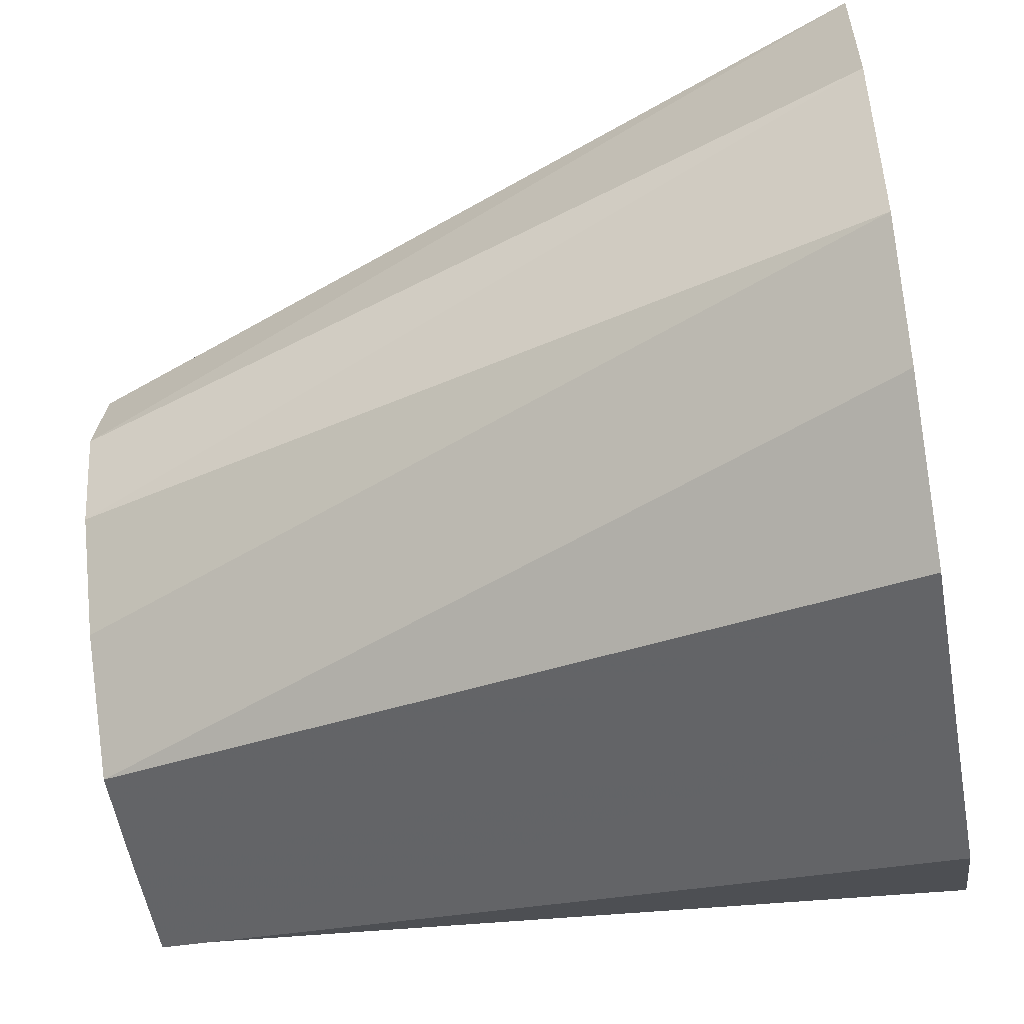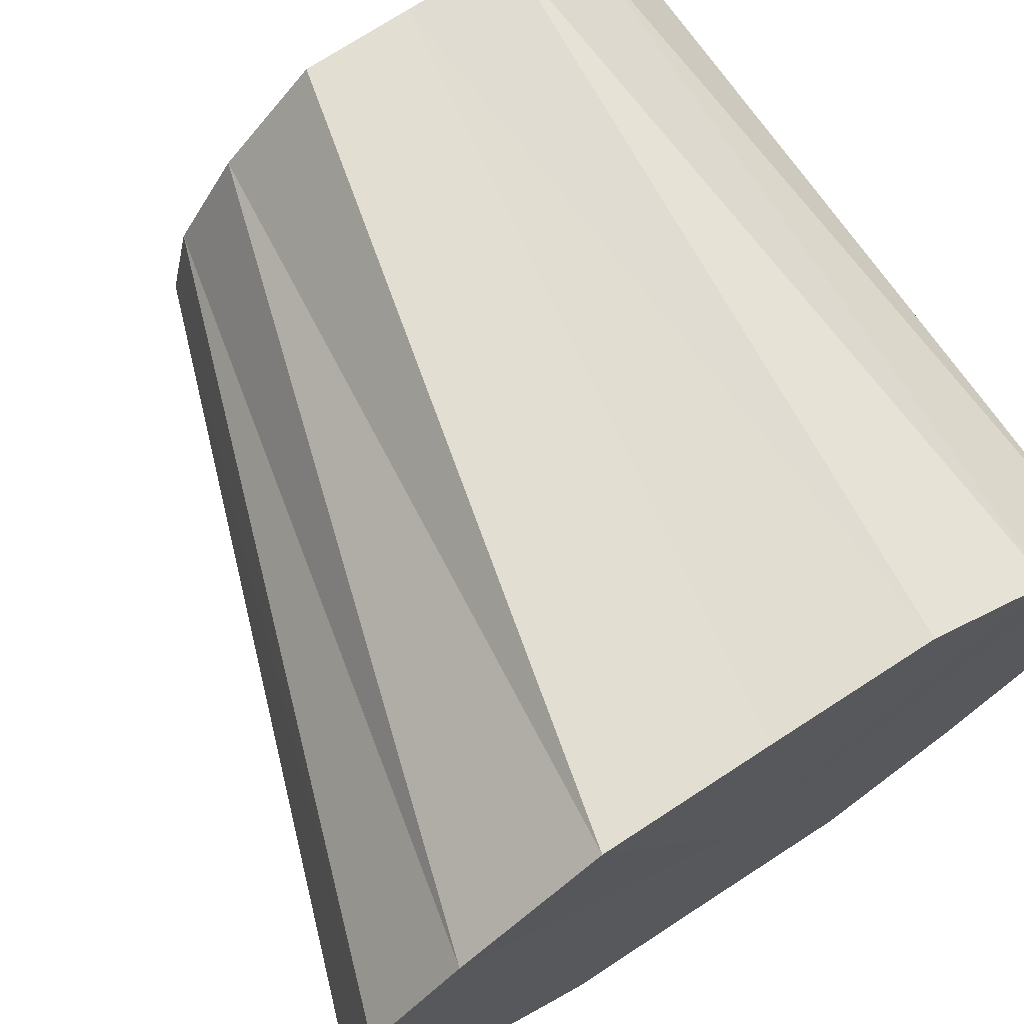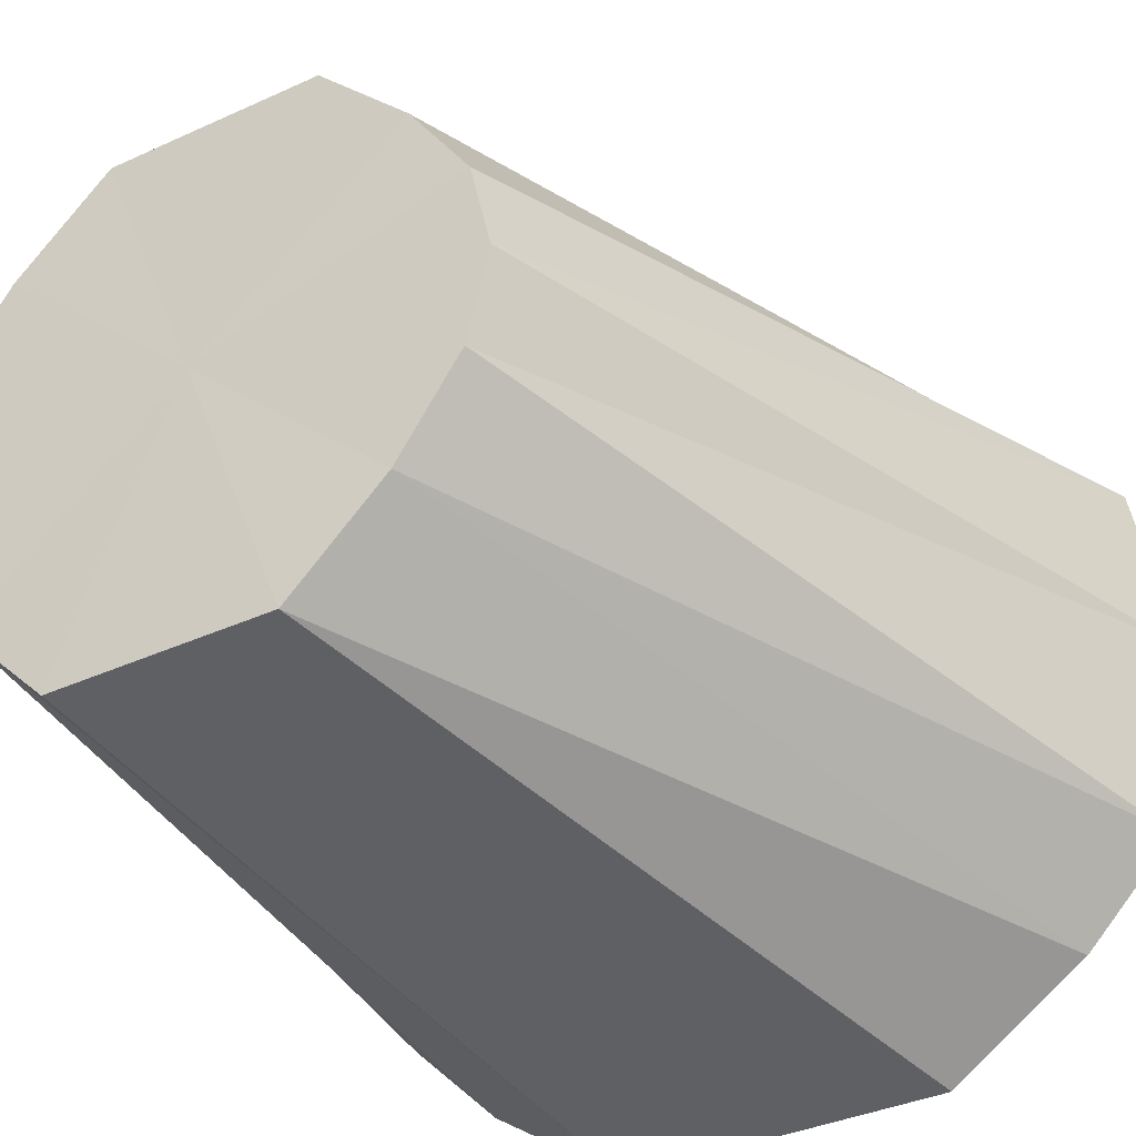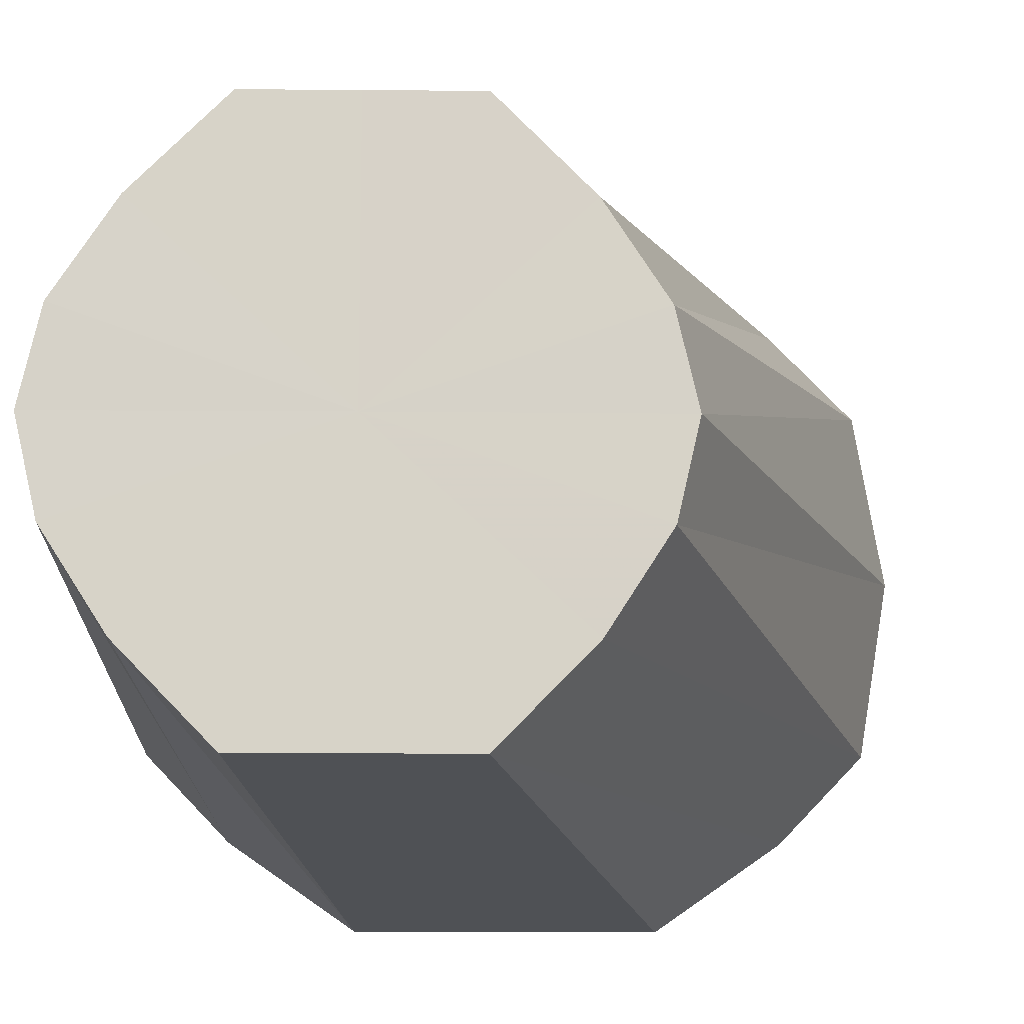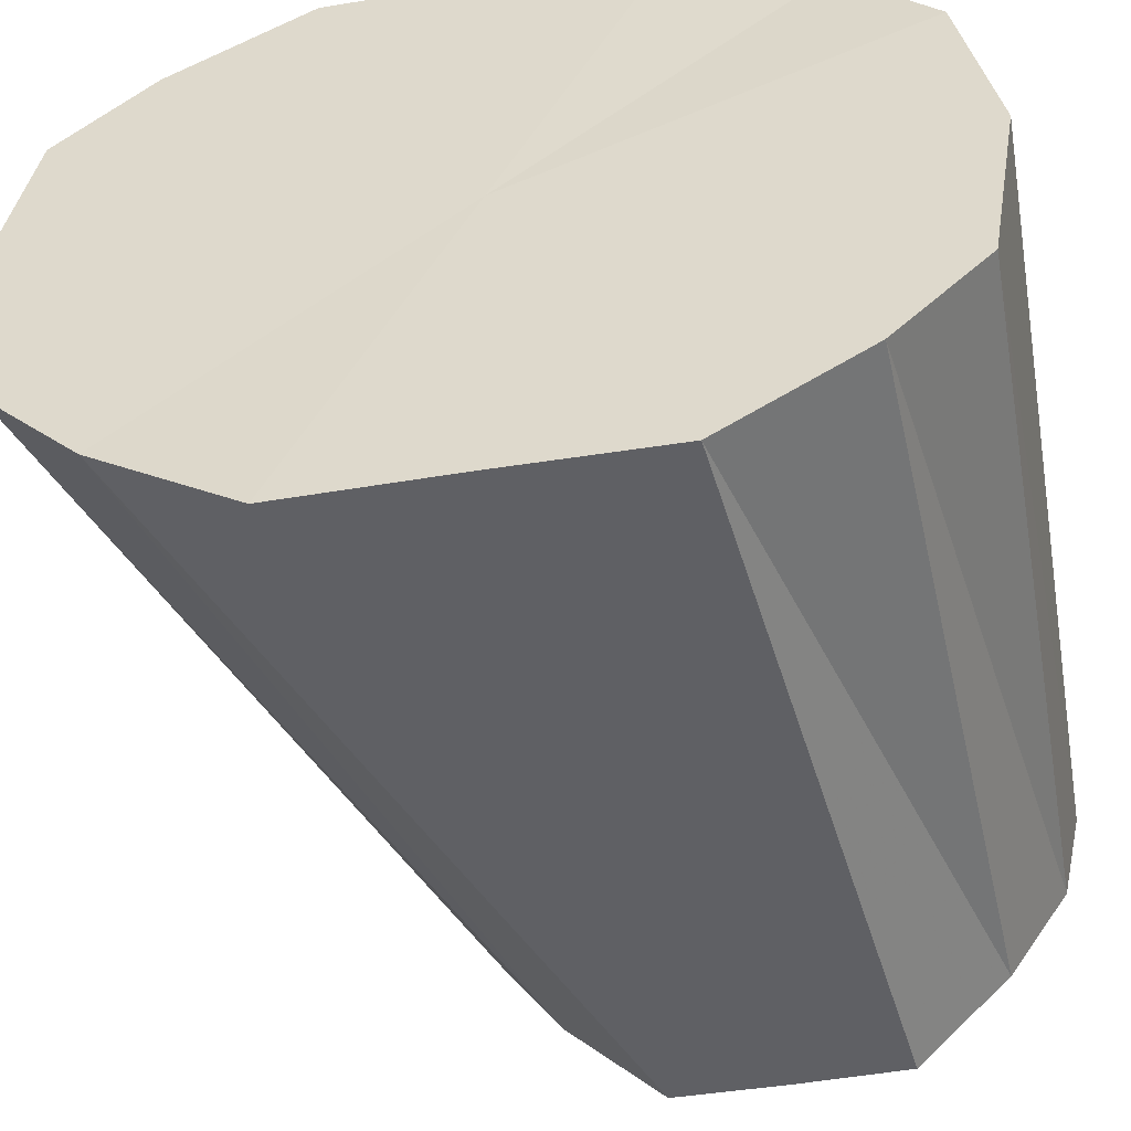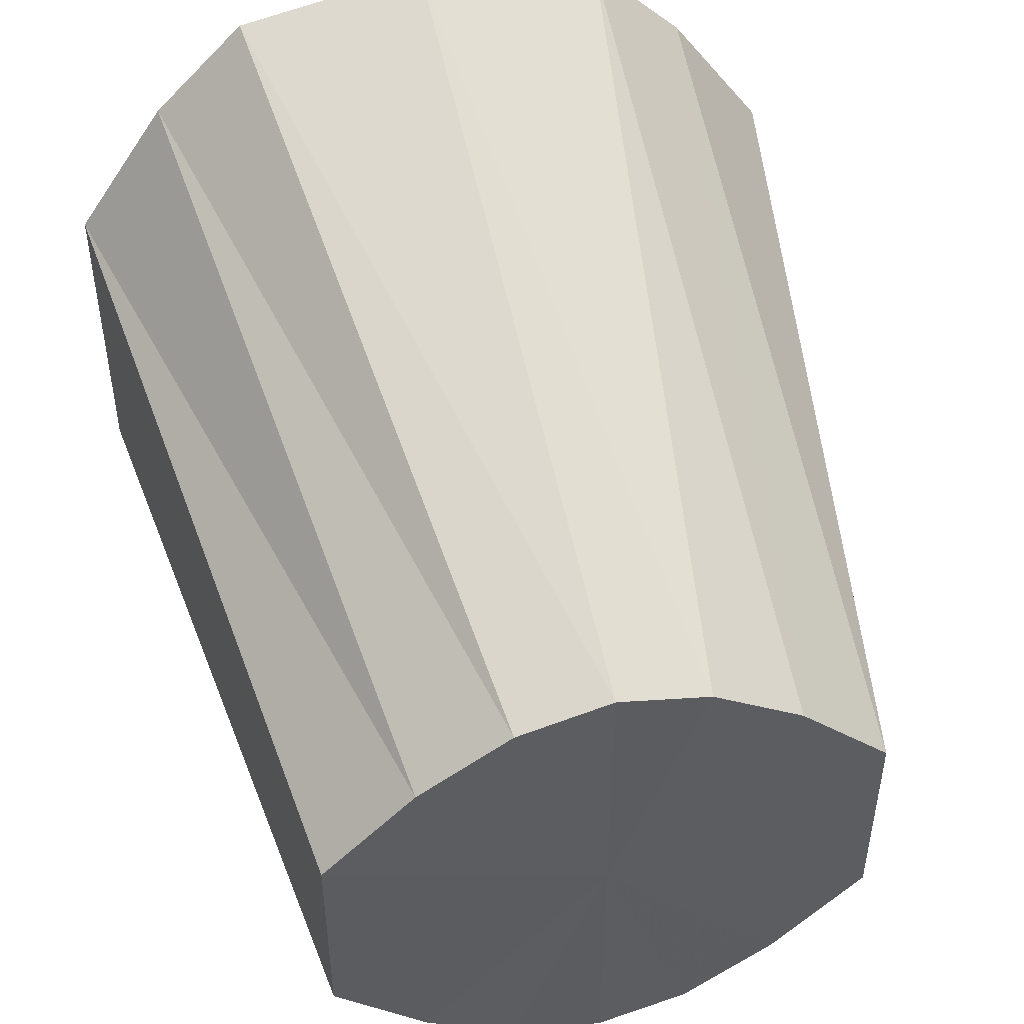
<metadata>
{"format":"obj","ext":"obj","renderer":"f3d","projection":"perspective","resolution":1024,"background":"white","views":[{"elev":-53.2,"azim":9.7,"up":"+Y"},{"elev":72.4,"azim":56.8,"up":"+Y"},{"elev":-37.9,"azim":-60.0,"up":"+Y"},{"elev":-12.4,"azim":-91.2,"up":"+Y"},{"elev":-52.4,"azim":99.8,"up":"+Y"},{"elev":48.2,"azim":-104.5,"up":"+Z"}]}
</metadata>
<code>
o 19634
v 2251 1881 14.1
v 2251 1881 14.1
v 2251 1881 14.1
v 2251 1881 14.11
v 2251 1881 14.1
v 2251 1881 14.1
v 2251 1881 14.1
v 2251 1881 14.13
v 2251 1881 14.11
v 2251 1881 14.11
v 2251 1881 14.11
v 2251 1881 14.14
v 2251 1881 14.12
v 2251 1881 14.13
v 2251 1881 14.12
v 2251 1881 14.16
v 2251 1881 14.13
v 2251 1881 14.14
v 2251 1881 14.13
v 2251 1881 14.18
v 2251 1881 14.14
v 2251 1881 14.16
v 2251 1881 14.14
v 2251 1881 14.19
v 2251 1881 14.15
v 2251 1881 14.18
v 2251 1881 14.13
v 2251 1881 14.16
v 2251 1881 14.15
v 2251 1881 14.18
v 2251 1881 14.19
v 2251 1881 14.16
v 2251 1881 14.19
v 2251 1881 14.18
v 2251 1881 14.16
v 2251 1881 14.19
v 2251 1881 14.16
v 2251 1881 14.19
v 2251 1881 14.19
v 2251 1881 14.13
v 2251 1881 14.14
v 2251 1881 14.12
v 2251 1881 14.11
v 2251 1881 14.1
v 2251 1881 14.1
v 2251 1881 14.1
v 2251 1881 14.11
v 2251 1881 14.12
v 2251 1881 14.13
v 2251 1881 14.14
v 2251 1881 14.1
v 2251 1881 14.1
v 2251 1881 14.1
v 2251 1881 14.11
v 2251 1881 14.11
v 2251 1881 14.1
v 2251 1881 14.1
v 2251 1881 14.13
v 2251 1881 14.12
v 2251 1881 14.14
v 2251 1881 14.13
v 2251 1881 14.16
v 2251 1881 14.14
v 2251 1881 14.1
v 2251 1881 14.11
v 2251 1881 14.11
v 2251 1881 14.12
v 2251 1881 14.13
v 2251 1881 14.13
v 2251 1881 14.14
v 2251 1881 14.14
v 2251 1881 14.1
v 2251 1881 14.14
v 2251 1881 14.1
v 2251 1881 14.11
v 2251 1881 14.1
v 2251 1881 14.13
v 2251 1881 14.11
v 2251 1881 14.14
v 2251 1881 14.13
v 2251 1881 14.16
v 2251 1881 14.14
v 2251 1881 14.18
v 2251 1881 14.16
v 2251 1881 14.19
v 2251 1881 14.18
v 2251 1881 14.19
v 2251 1881 14.19
f 1 2 3
f 2 4 5
f 6 1 7
f 4 8 9
f 10 6 11
f 8 12 13
f 14 10 15
f 12 16 17
f 18 14 19
f 16 20 21
f 22 18 23
f 20 24 25
f 26 25 21
f 21 25 27
f 28 23 29
f 29 23 27
f 30 22 29
f 31 32 25
f 25 32 27
f 24 33 32
f 34 29 35
f 35 29 27
f 36 30 35
f 33 36 37
f 38 37 32
f 32 37 27
f 39 35 37
f 37 35 27
f 40 41 27
f 42 40 27
f 43 42 27
f 44 43 27
f 45 44 27
f 46 45 27
f 47 46 27
f 48 47 27
f 49 48 27
f 50 49 27
f 51 52 53
f 54 55 52
f 56 53 57
f 58 59 55
f 60 61 59
f 62 63 61
f 64 57 65
f 66 65 67
f 68 67 69
f 70 69 71
f 72 73 74
f 74 73 75
f 76 73 72
f 75 73 77
f 78 73 76
f 77 73 79
f 80 73 78
f 79 73 81
f 82 73 80
f 81 73 83
f 84 73 82
f 83 73 85
f 86 73 84
f 85 73 87
f 88 73 86
f 87 73 88

</code>
